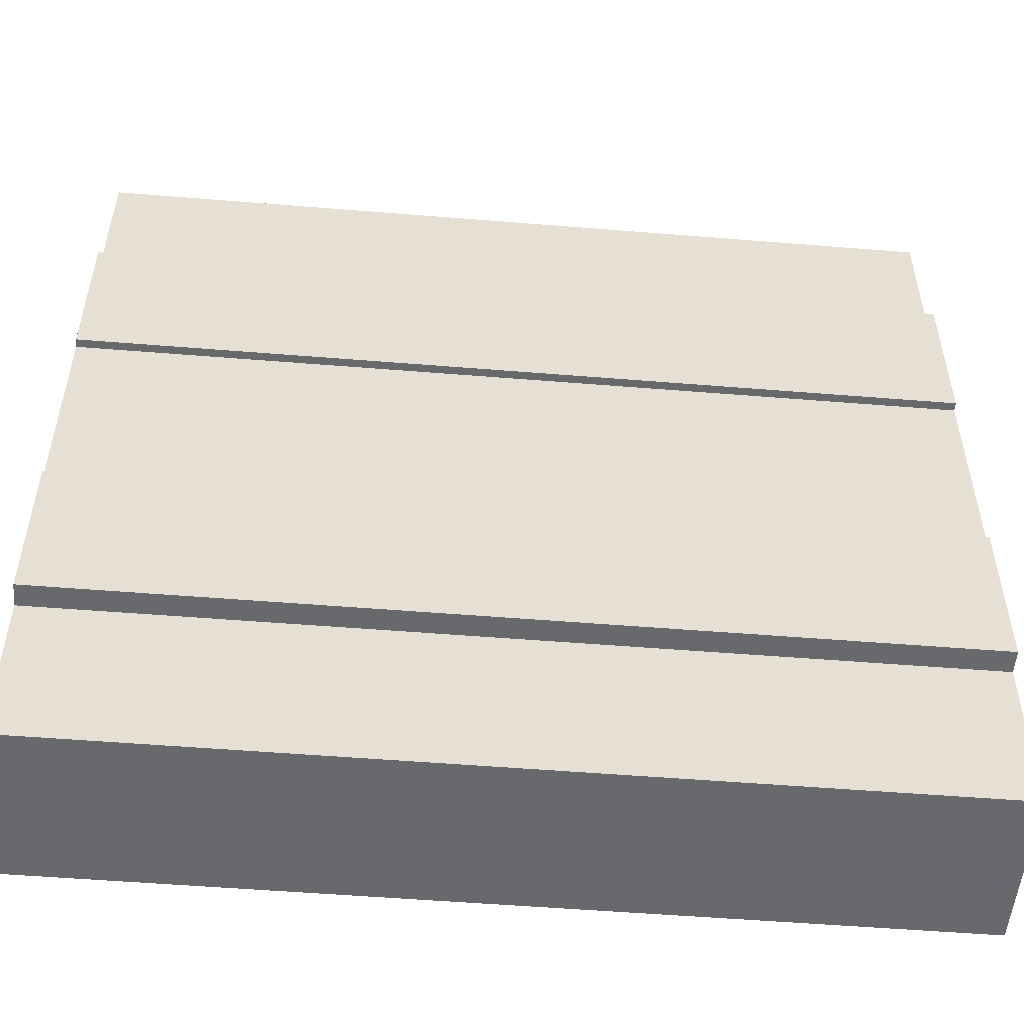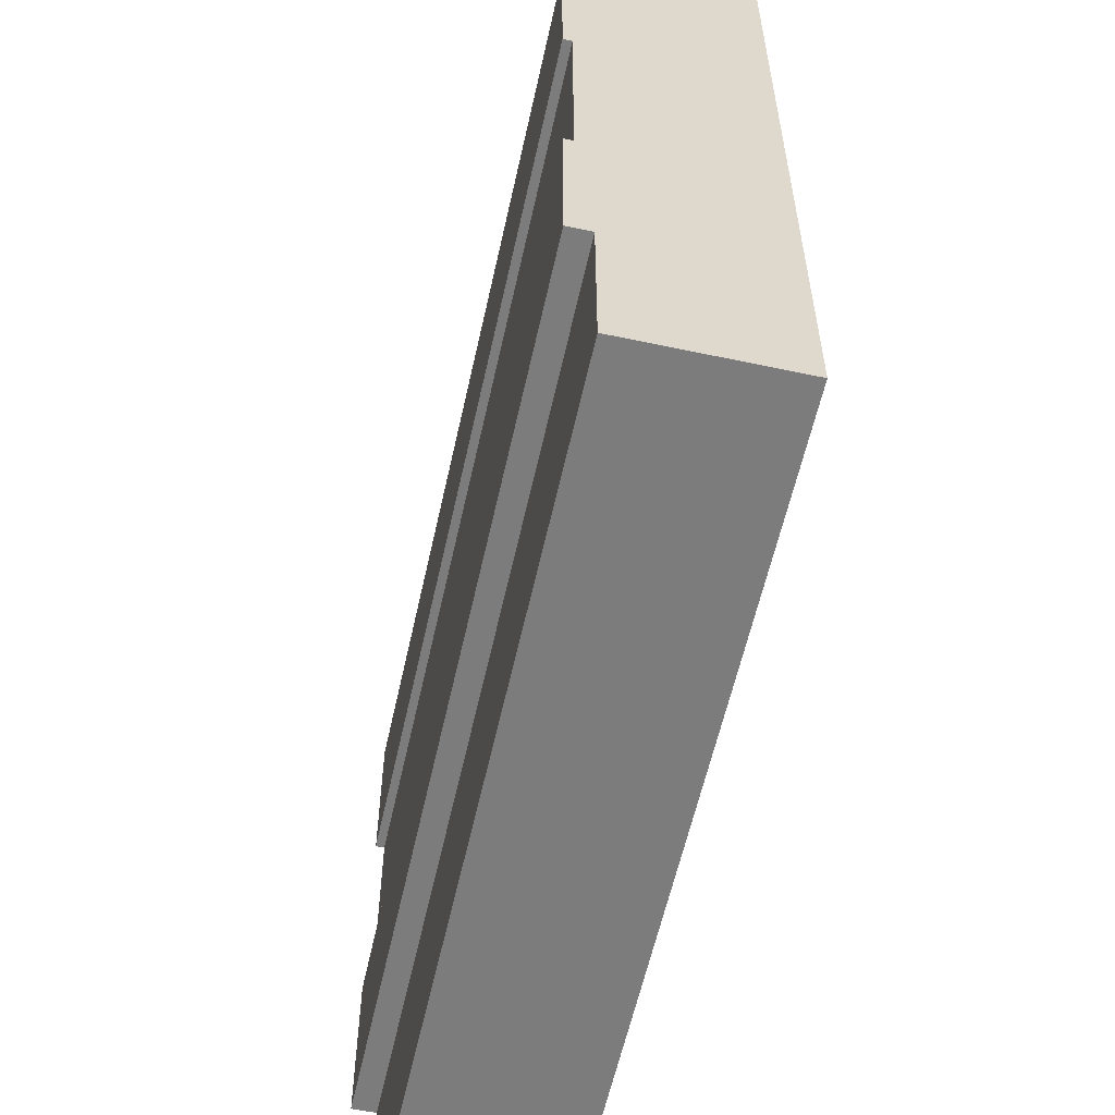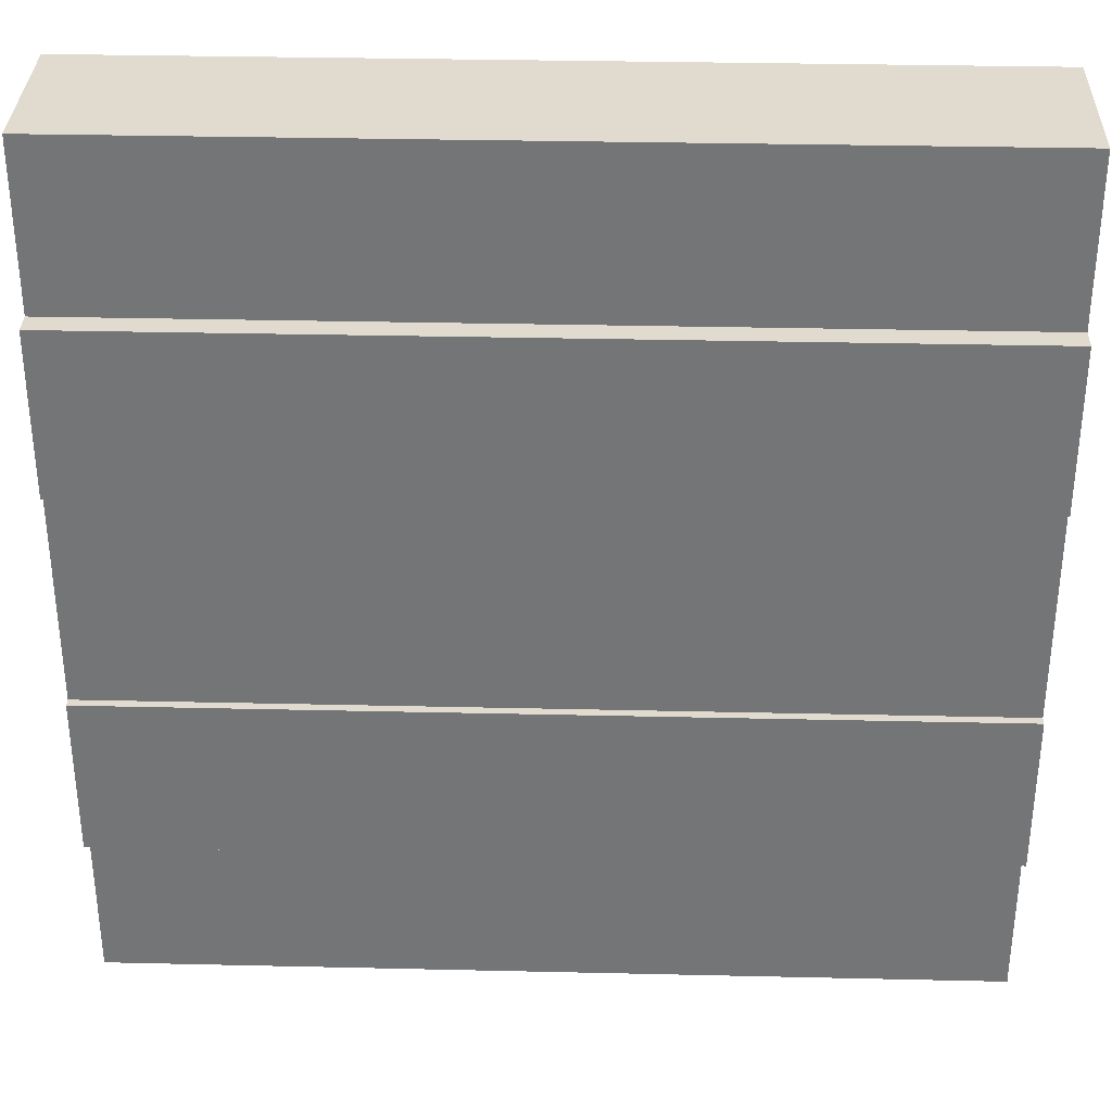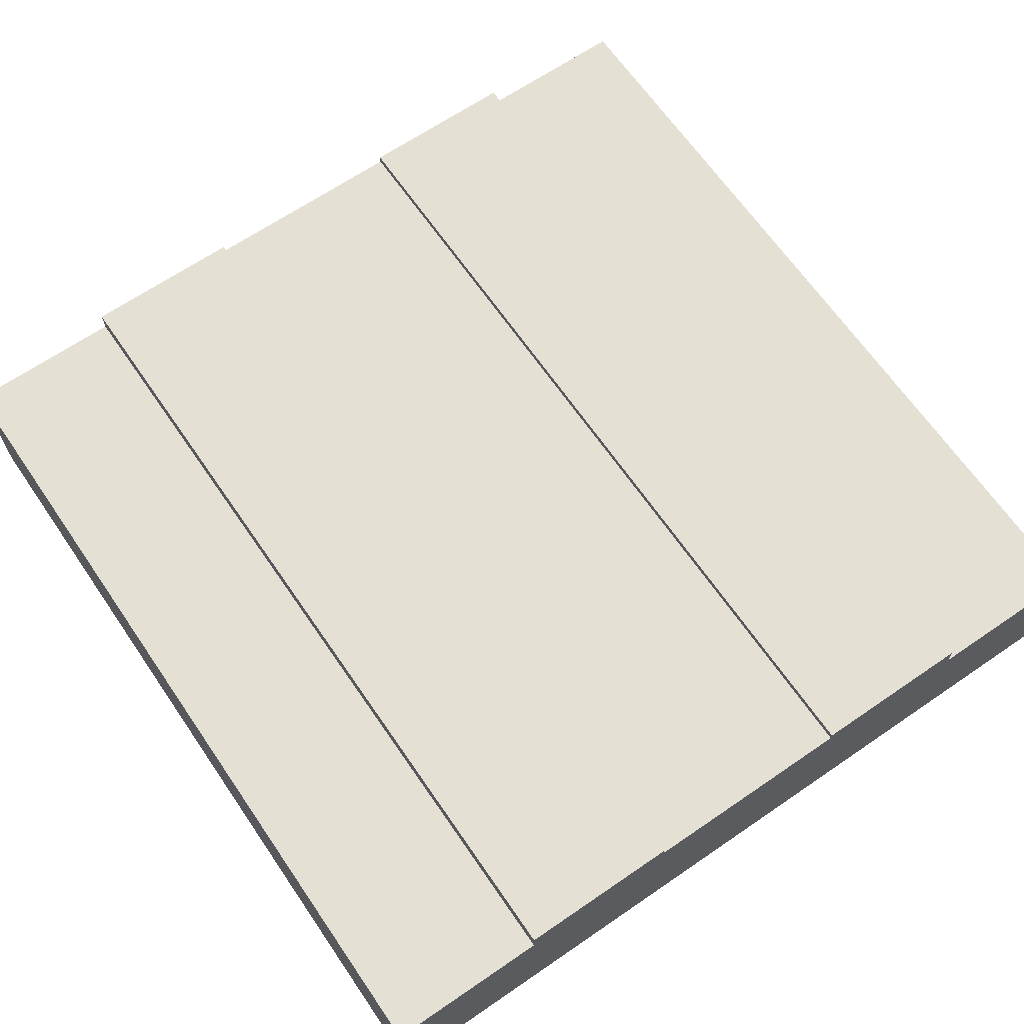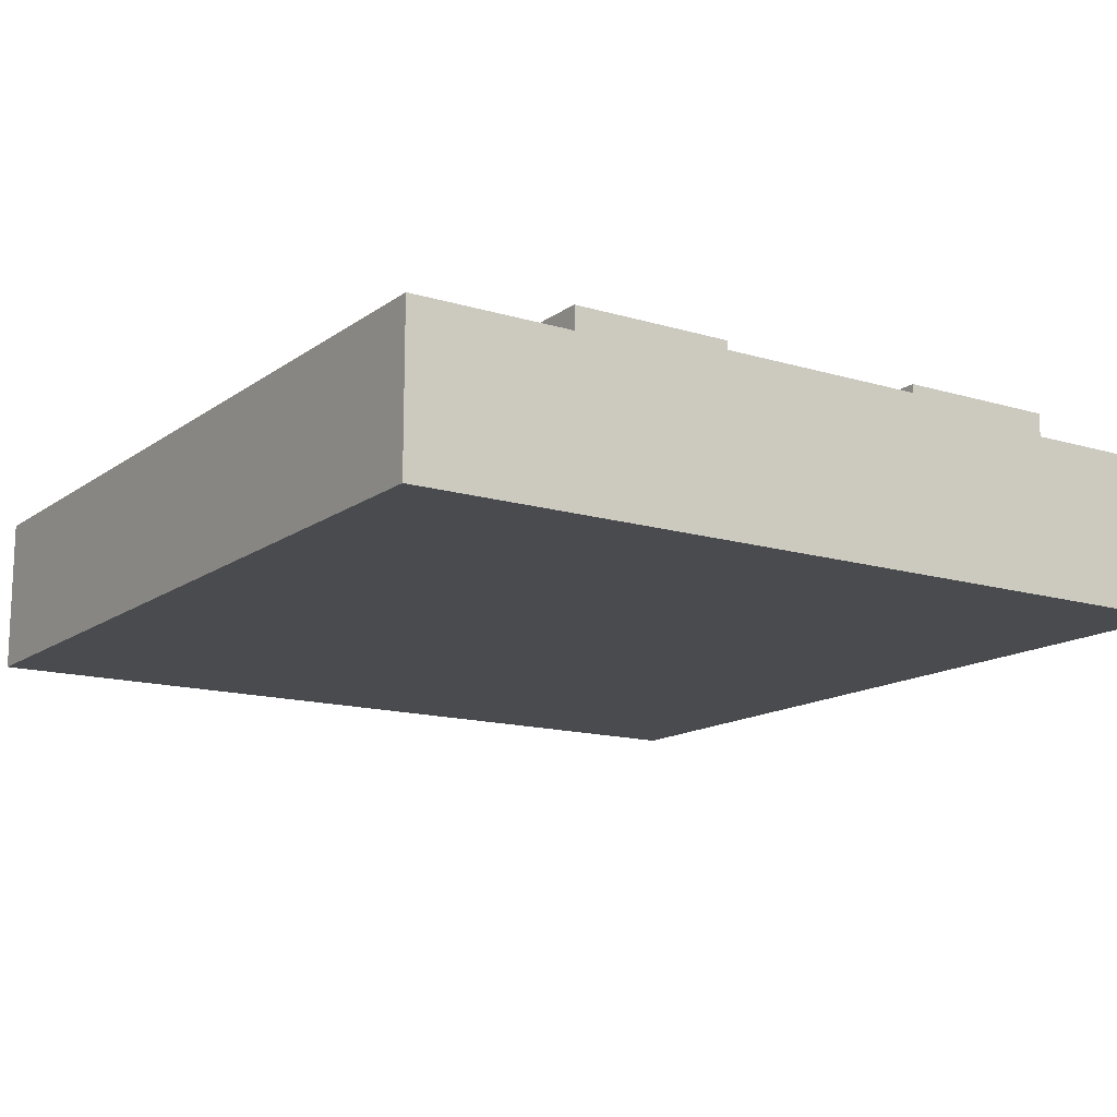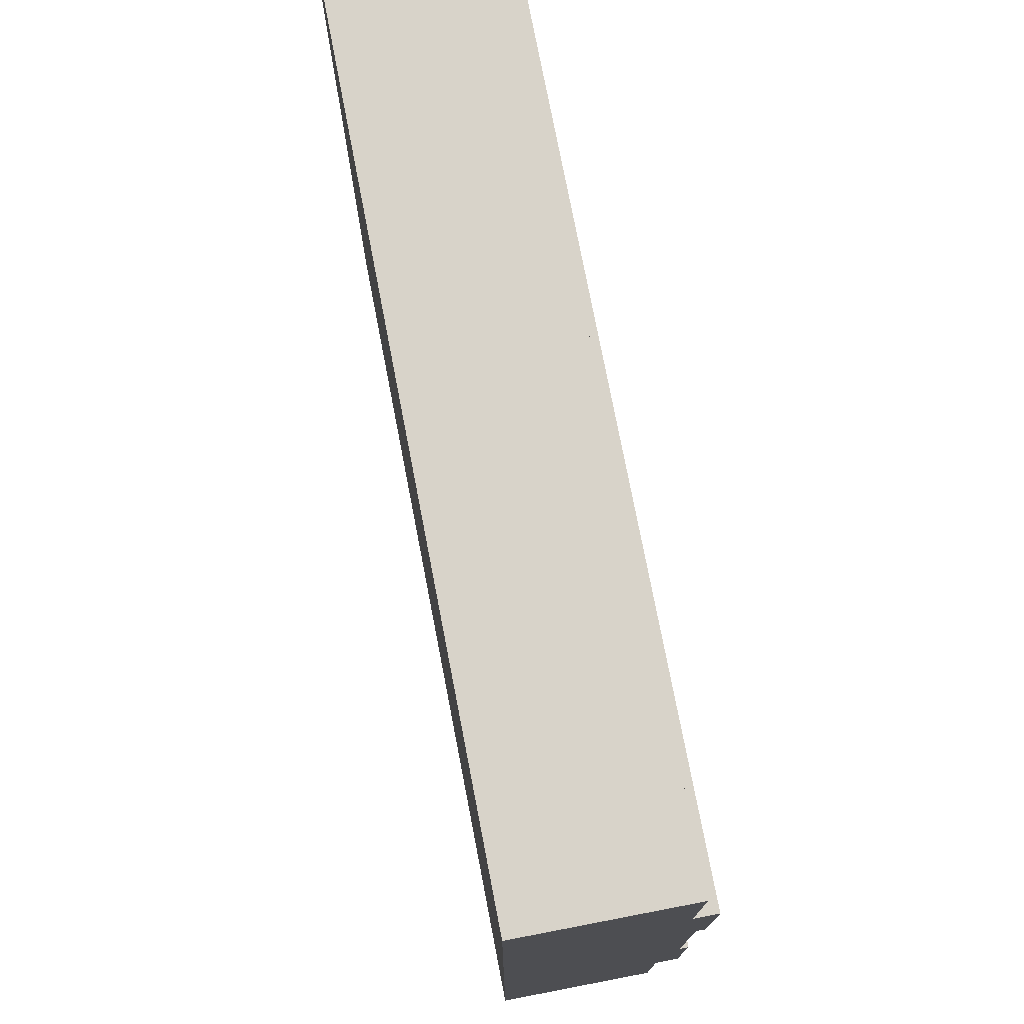
<metadata>
{"format":"obj","ext":"obj","renderer":"f3d","projection":"perspective","resolution":1024,"background":"white","views":[{"elev":-52.8,"azim":175.0,"up":"+Z"},{"elev":-58.8,"azim":-102.4,"up":"+Z"},{"elev":33.4,"azim":-178.2,"up":"+Z"},{"elev":66.2,"azim":55.5,"up":"+Y"},{"elev":-14.2,"azim":56.5,"up":"+Y"},{"elev":75.9,"azim":79.1,"up":"+Z"}]}
</metadata>
<code>
g tile142
v 0.5 0.1833 0.5
v 0.5 0 0.5
v -0.5 0.1833 0.5
v -0.5 0 0.5
v 0.5 0 -0.5
v 0.5 0 -0.3125
v 0.5 0.1833 -0.5
v 0.5 0.1833 -0.3125
v -0.5 0 -0.5
v -0.5 0.1833 -0.5
v -0.5 0 0.3125
v -0.5 0.1833 0.3125
v 0.5 0 0.3125
v -0.5 0 -0.3125
v 0.5 0.1833 0.3125
v -0.5 0.1833 -0.3125
v 0.5 0.2 0.125
v -0.5 0.2 0.125
v 0.5 0.2 -0.125
v -0.5 0.2 -0.125
v -0.5 0.1 0.125
v -0.5 0.1 -0.125
v 0.5 0.1 -0.125
v 0.5 0.1 0.125
v 0.5 0.21 0.125
v -0.5 0.21 0.125
v 0.5 0.21 -0.125
v -0.5 0.21 -0.125
v 0.5 0.21 -0.3125
v -0.5 0.21 -0.3125
v 0.5 0.21 0.3125
v -0.5 0.21 0.3125
f 3 2 1
f 2 3 4
f 7 6 5
f 6 7 8
f 9 7 5
f 7 9 10
f 3 11 4
f 11 3 12
f 11 2 4
f 2 11 13
f 13 11 14
f 13 14 6
f 6 14 9
f 6 9 5
f 15 3 1
f 3 15 12
f 7 16 8
f 16 7 10
f 16 9 14
f 9 16 10
f 15 2 13
f 2 15 1
f 19 18 17
f 18 19 20
f 18 22 21
f 22 18 20
f 19 24 23
f 24 19 17
f 18 25 17
f 25 18 26
f 29 28 27
f 28 29 30
f 28 19 27
f 19 28 20
f 25 32 31
f 32 25 26
f 32 15 31
f 15 32 12
f 16 29 8
f 29 16 30
f 11 21 14
f 21 11 12
f 21 12 18
f 18 12 32
f 18 32 26
f 22 14 21
f 14 22 16
f 16 22 20
f 16 20 30
f 30 20 28
f 6 23 13
f 23 6 8
f 23 8 19
f 19 8 29
f 19 29 27
f 24 13 23
f 13 24 15
f 15 24 17
f 15 17 31
f 31 17 25

</code>
